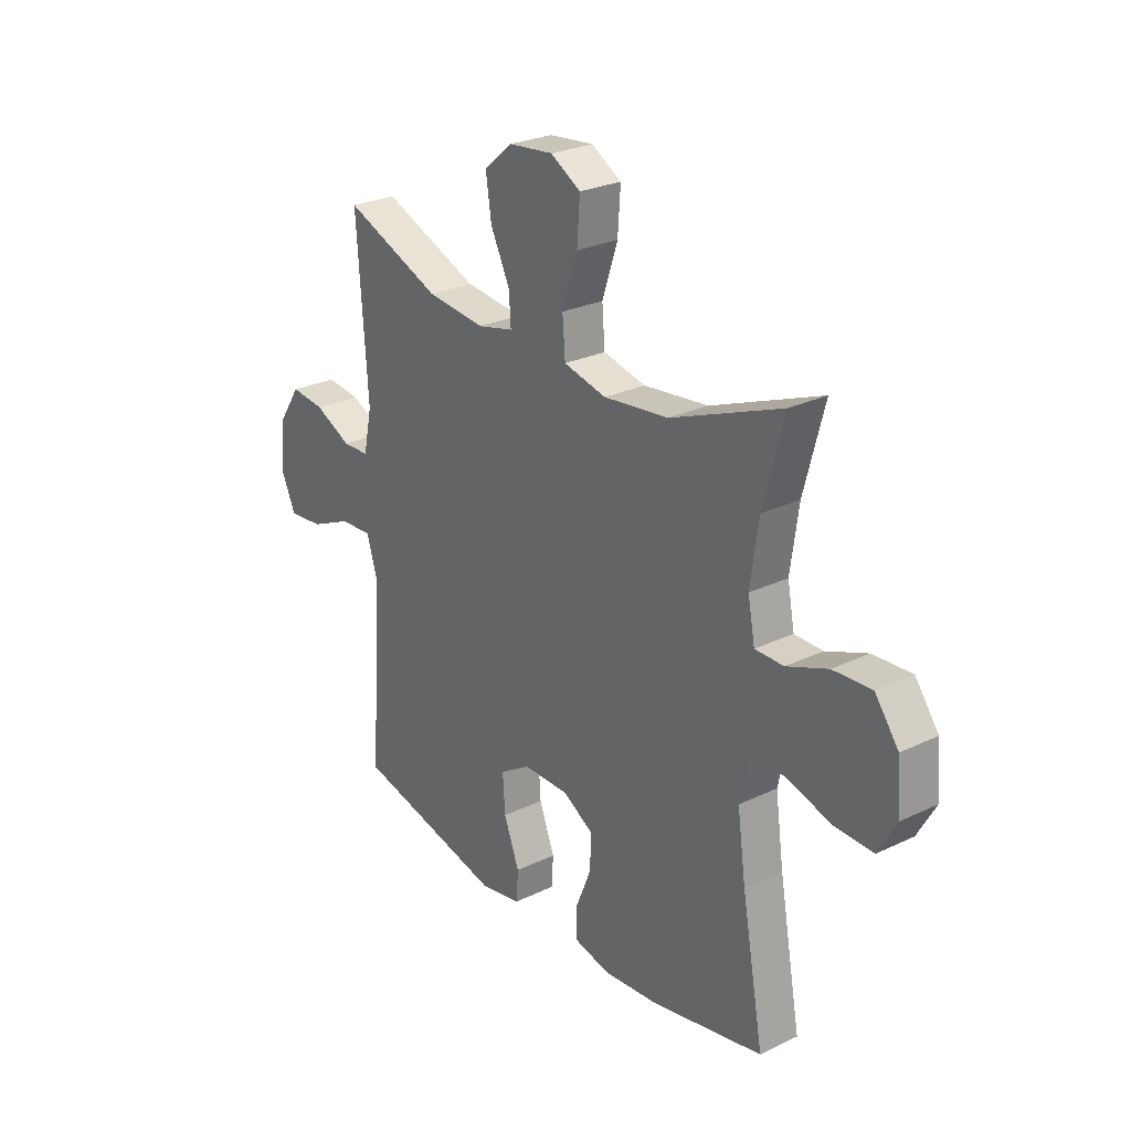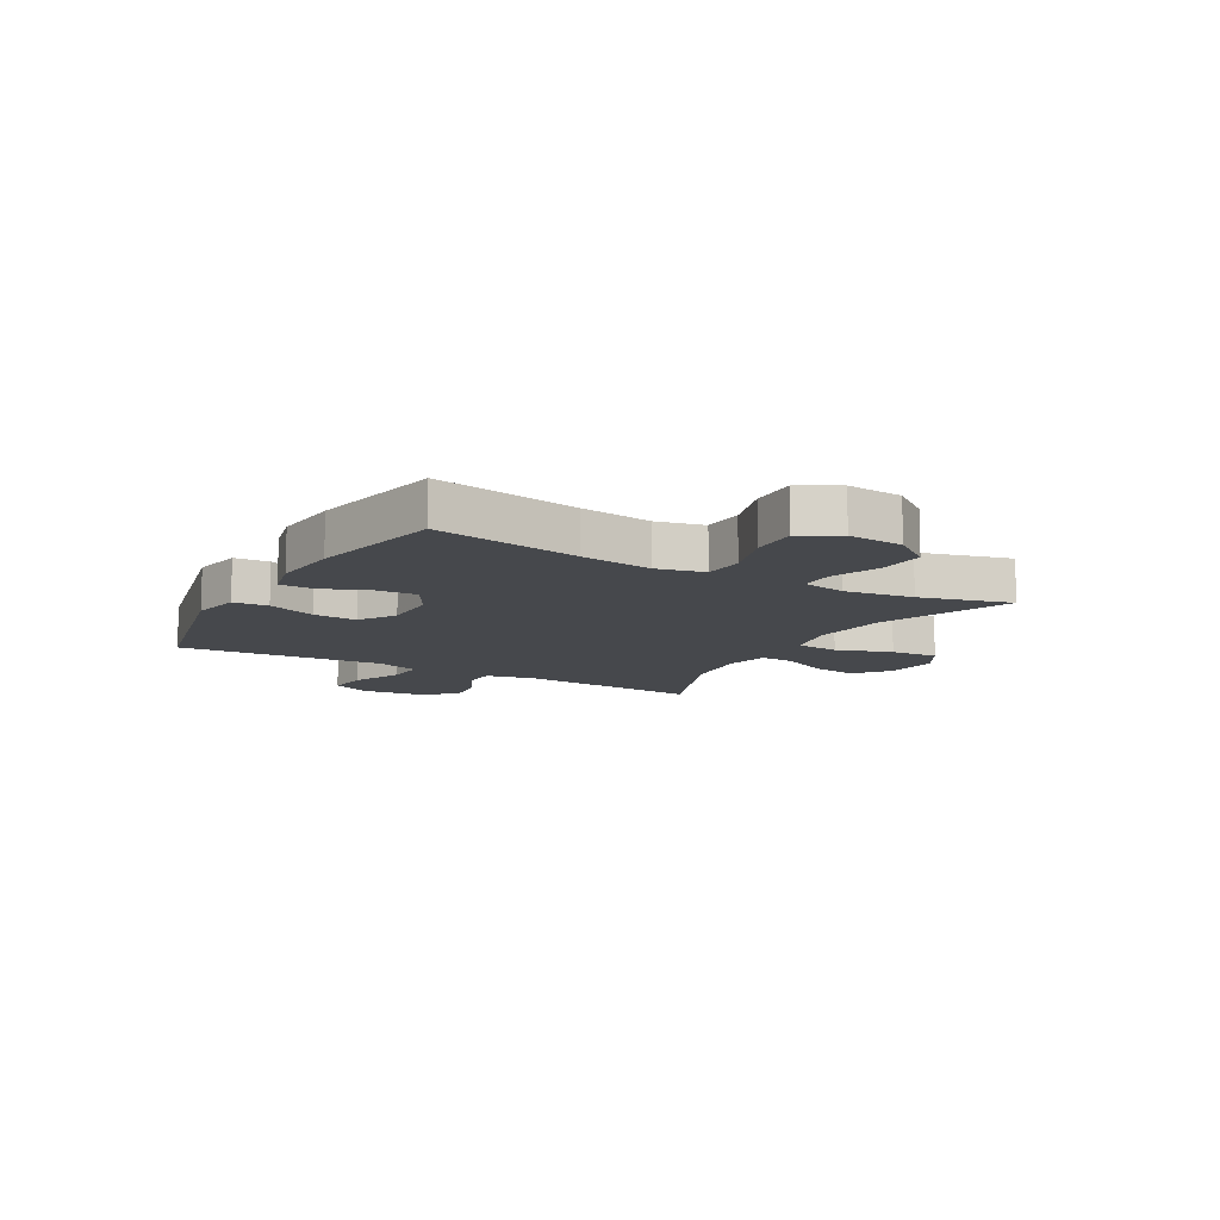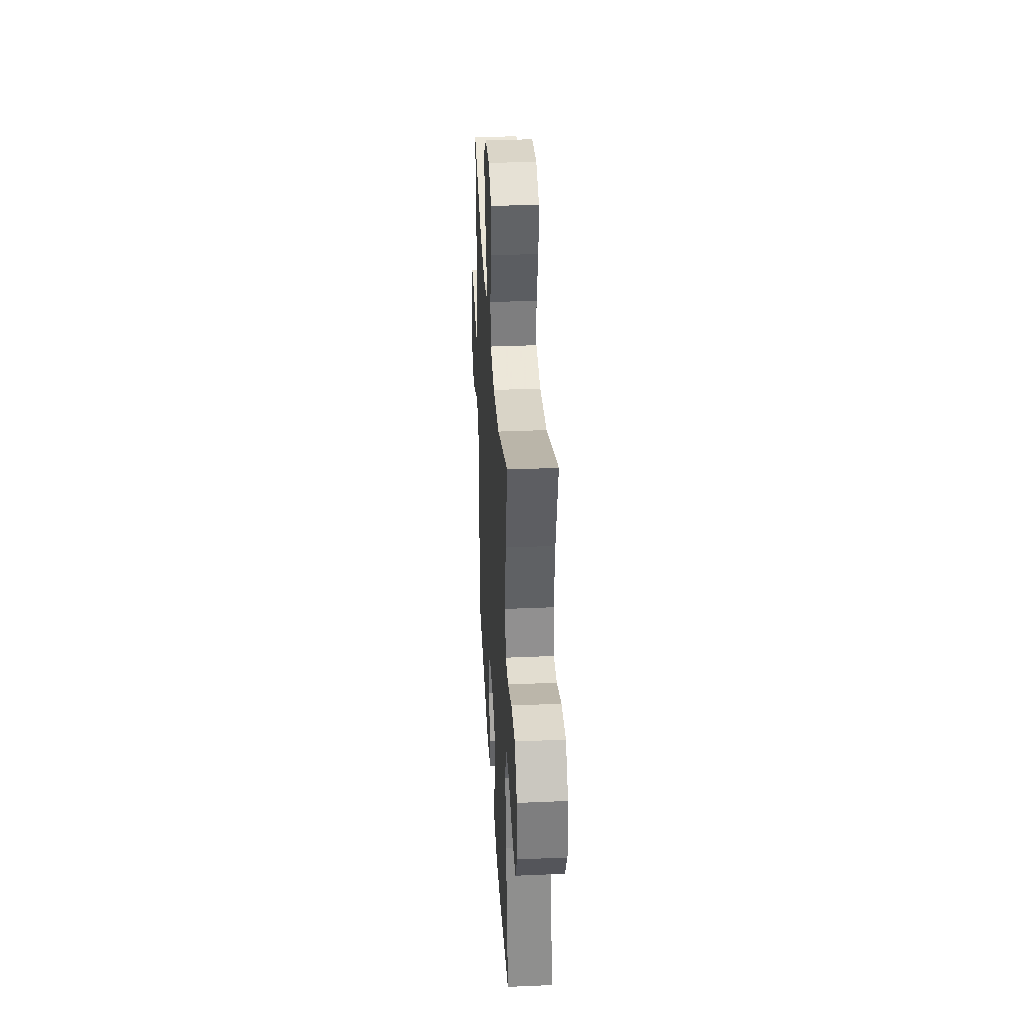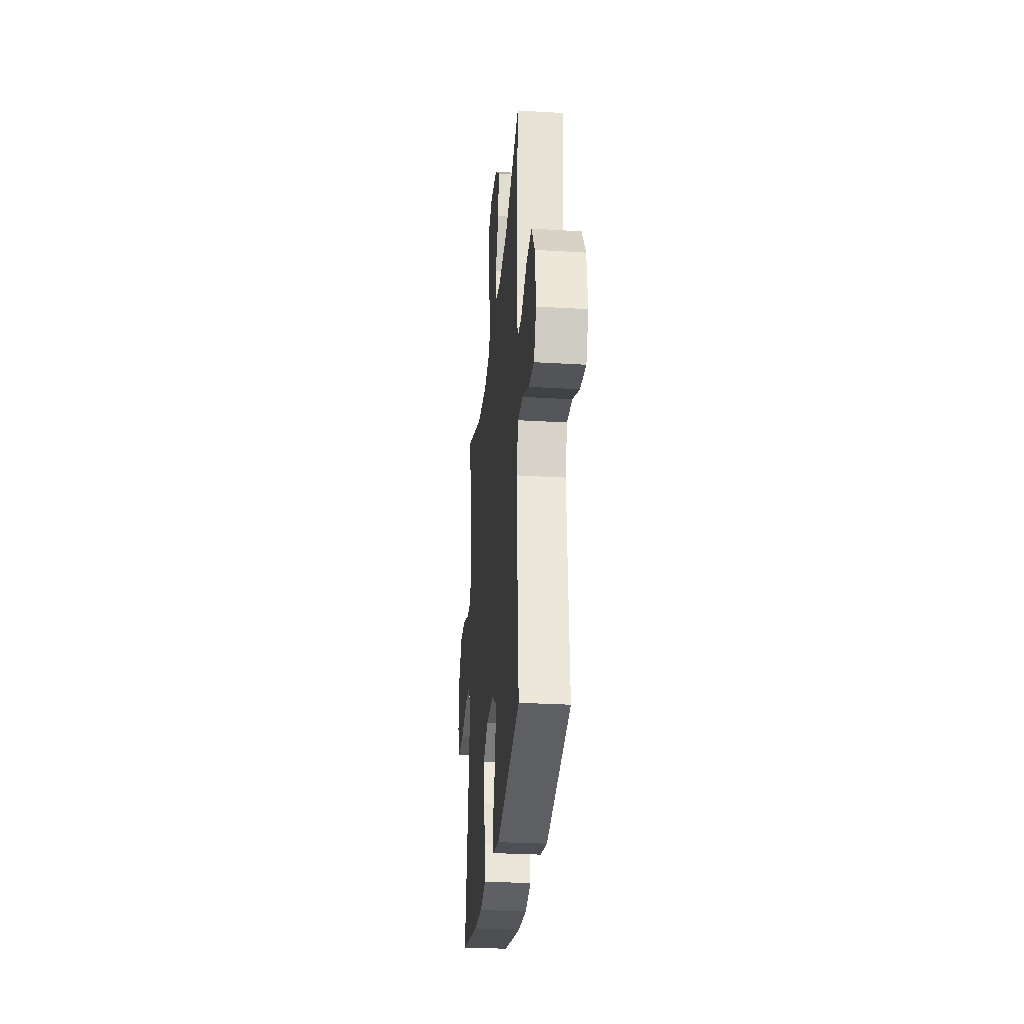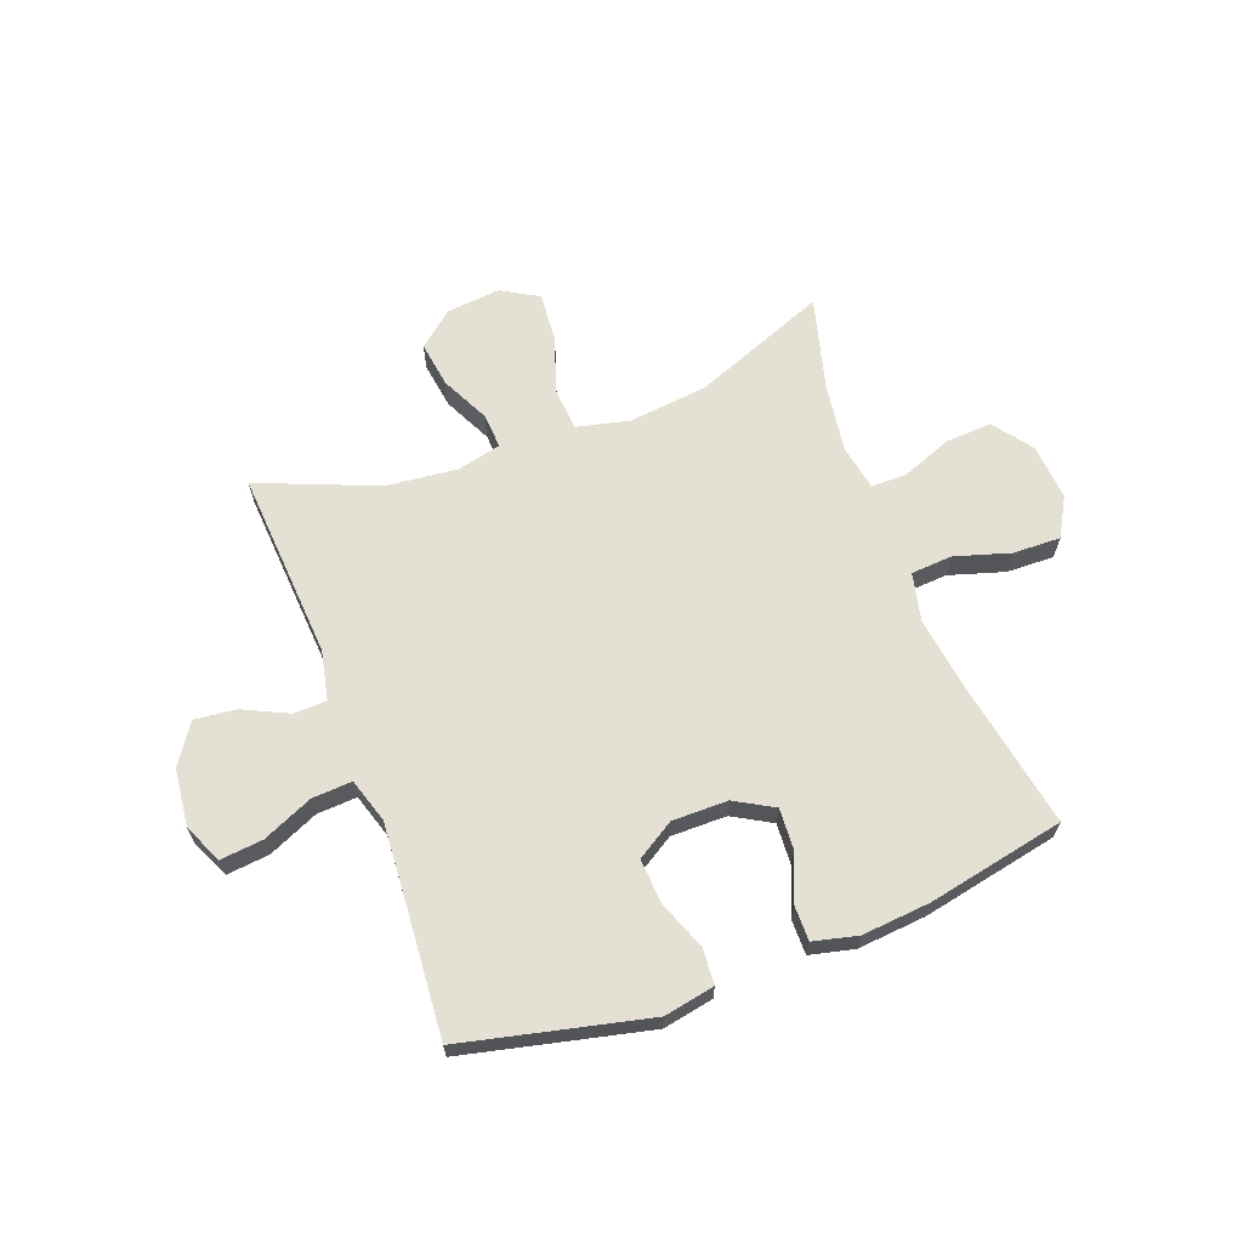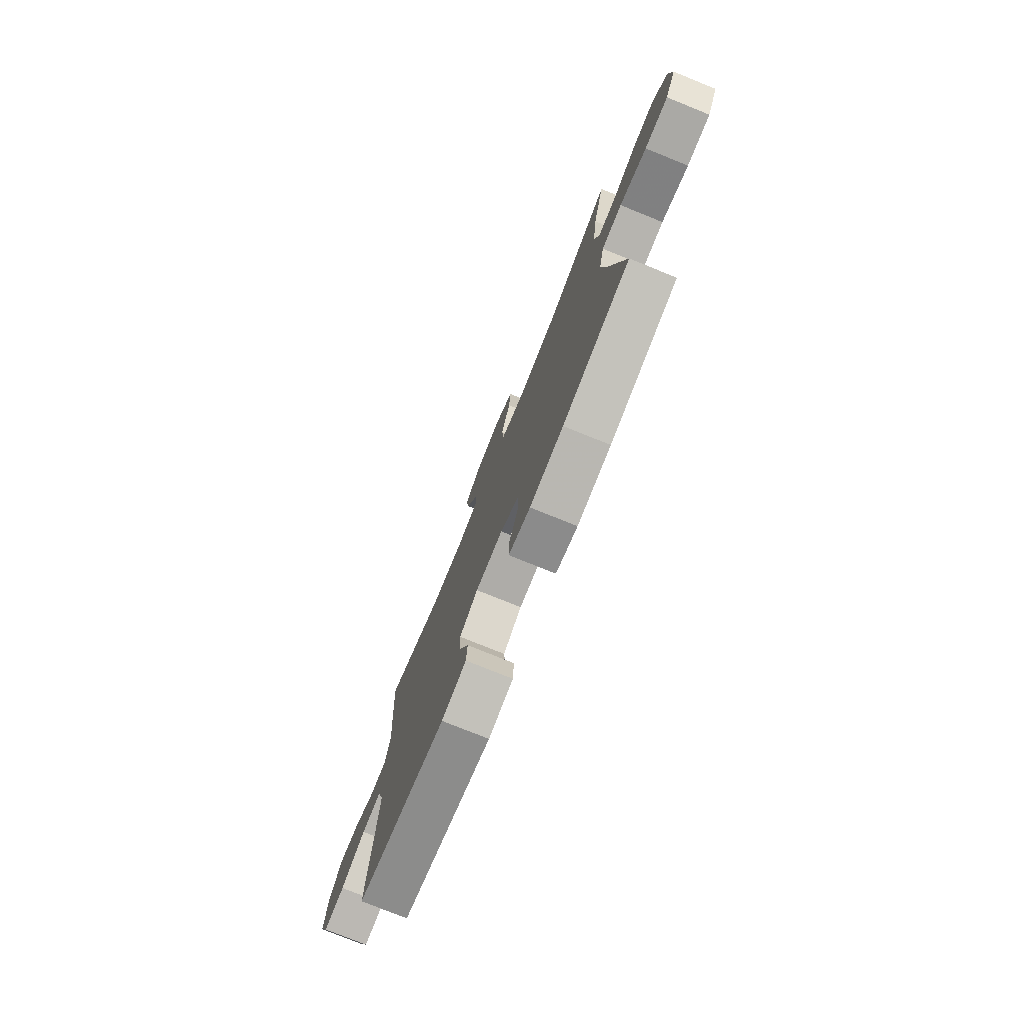
<metadata>
{"format":"obj","ext":"obj","renderer":"f3d","projection":"perspective","resolution":1024,"background":"white","views":[{"elev":26.4,"azim":-127.0,"up":"+Z"},{"elev":-11.4,"azim":-119.5,"up":"+Y"},{"elev":35.4,"azim":-93.2,"up":"+Z"},{"elev":-29.3,"azim":84.9,"up":"+Z"},{"elev":65.3,"azim":159.6,"up":"+Y"},{"elev":-76.8,"azim":-112.0,"up":"+Z"}]}
</metadata>
<code>
v -0.5 0.07 0.5
v -0.266 0.07 0.407
v -0.128 0.07 0.391
v -0.037 0.07 0.412
v -0.031 0.07 0.487
v -0.064 0.07 0.586
v -0.07 0.07 0.671
v -0.006 0.07 0.708
v 0.088 0.07 0.698
v 0.149 0.07 0.647
v 0.137 0.07 0.567
v 0.096 0.07 0.483
v 0.092 0.07 0.422
v 0.169 0.07 0.404
v 0.293 0.07 0.417
v 0.5 0.07 0.5
v 0.477 0.07 0.171
v 0.495 0.07 0.085
v 0.552 0.07 0.083
v 0.63 0.07 0.12
v 0.703 0.07 0.128
v 0.749 0.07 0.059
v 0.76 0.07 -0.041
v 0.729 0.07 -0.109
v 0.655 0.07 -0.101
v 0.567 0.07 -0.062
v 0.498 0.07 -0.058
v 0.474 0.07 -0.135
v 0.482 0.07 -0.258
v 0.5 0.07 -0.5
v 0.18 0.07 -0.573
v 0.092 0.07 -0.556
v 0.088 0.07 -0.494
v 0.121 0.07 -0.408
v 0.126 0.07 -0.331
v 0.061 0.07 -0.29
v -0.036 0.07 -0.29
v -0.103 0.07 -0.328
v -0.099 0.07 -0.4
v -0.066 0.07 -0.481
v -0.066 0.07 -0.542
v -0.143 0.07 -0.56
v -0.262 0.07 -0.549
v -0.5 0.07 -0.5
v -0.453 0.07 -0.242
v -0.435 0.07 -0.114
v -0.454 0.07 -0.03
v -0.526 0.07 -0.025
v -0.622 0.07 -0.054
v -0.705 0.07 -0.056
v -0.743 0.07 0.012
v -0.735 0.07 0.11
v -0.685 0.07 0.177
v -0.603 0.07 0.172
v -0.516 0.07 0.138
v -0.455 0.07 0.138
v -0.44 0.07 0.216
v -0.457 0.07 0.338
v -0.5 0 0.5
v -0.266 0 0.407
v -0.128 0 0.391
v -0.037 0 0.412
v -0.031 0 0.487
v -0.064 0 0.586
v -0.07 0 0.671
v -0.006 0 0.708
v 0.088 0 0.698
v 0.149 0 0.647
v 0.137 0 0.567
v 0.096 0 0.483
v 0.092 0 0.422
v 0.169 0 0.404
v 0.293 0 0.417
v 0.5 0 0.5
v 0.477 0 0.171
v 0.495 0 0.085
v 0.552 0 0.083
v 0.63 0 0.12
v 0.703 0 0.128
v 0.749 0 0.059
v 0.76 0 -0.041
v 0.729 0 -0.109
v 0.655 0 -0.101
v 0.567 0 -0.062
v 0.498 0 -0.058
v 0.474 0 -0.135
v 0.482 0 -0.258
v 0.5 0 -0.5
v 0.18 0 -0.573
v 0.092 0 -0.556
v 0.088 0 -0.494
v 0.121 0 -0.408
v 0.126 0 -0.331
v 0.061 0 -0.29
v -0.036 0 -0.29
v -0.103 0 -0.328
v -0.099 0 -0.4
v -0.066 0 -0.481
v -0.066 0 -0.542
v -0.143 0 -0.56
v -0.262 0 -0.549
v -0.5 0 -0.5
v -0.453 0 -0.242
v -0.435 0 -0.114
v -0.454 0 -0.03
v -0.526 0 -0.025
v -0.622 0 -0.054
v -0.705 0 -0.056
v -0.743 0 0.012
v -0.735 0 0.11
v -0.685 0 0.177
v -0.603 0 0.172
v -0.516 0 0.138
v -0.455 0 0.138
v -0.44 0 0.216
v -0.457 0 0.338
f 52 53 54 55
f 52 55 56
f 51 52 56
f 48 49 50 51
f 47 48 51 56
f 46 47 56 57
f 42 43 44 45
f 42 45 46
f 39 40 41 42
f 38 39 42 46
f 37 38 46 57
f 31 32 33 34
f 29 30 31 34
f 28 29 34 35
f 27 28 35 36
f 23 24 25 26
f 23 26 27
f 22 23 27
f 19 20 21 22
f 18 19 22 27
f 17 18 27 36
f 15 16 17 36
f 9 10 11 12
f 9 12 13
f 8 9 13
f 5 6 7 8
f 4 5 8 13
f 3 4 13 14
f 58 1 2
f 58 2 3
f 57 58 3 14
f 36 37 57
f 14 15 36 57
f 113 112 111 110
f 114 113 110
f 114 110 109
f 109 108 107 106
f 114 109 106 105
f 115 114 105 104
f 103 102 101 100
f 104 103 100
f 100 99 98 97
f 104 100 97 96
f 115 104 96 95
f 92 91 90 89
f 92 89 88 87
f 93 92 87 86
f 94 93 86 85
f 84 83 82 81
f 85 84 81
f 85 81 80
f 80 79 78 77
f 85 80 77 76
f 94 85 76 75
f 94 75 74 73
f 70 69 68 67
f 71 70 67
f 71 67 66
f 66 65 64 63
f 71 66 63 62
f 72 71 62 61
f 60 59 116
f 61 60 116
f 72 61 116 115
f 115 95 94
f 115 94 73 72
f 1 59 60 2
f 2 60 61 3
f 3 61 62 4
f 4 62 63 5
f 5 63 64 6
f 6 64 65 7
f 7 65 66 8
f 8 66 67 9
f 9 67 68 10
f 10 68 69 11
f 11 69 70 12
f 12 70 71 13
f 13 71 72 14
f 14 72 73 15
f 15 73 74 16
f 16 74 75 17
f 17 75 76 18
f 18 76 77 19
f 19 77 78 20
f 20 78 79 21
f 21 79 80 22
f 22 80 81 23
f 23 81 82 24
f 24 82 83 25
f 25 83 84 26
f 26 84 85 27
f 27 85 86 28
f 28 86 87 29
f 29 87 88 30
f 30 88 89 31
f 31 89 90 32
f 32 90 91 33
f 33 91 92 34
f 34 92 93 35
f 35 93 94 36
f 36 94 95 37
f 37 95 96 38
f 38 96 97 39
f 39 97 98 40
f 40 98 99 41
f 41 99 100 42
f 42 100 101 43
f 43 101 102 44
f 44 102 103 45
f 45 103 104 46
f 46 104 105 47
f 47 105 106 48
f 48 106 107 49
f 49 107 108 50
f 50 108 109 51
f 51 109 110 52
f 52 110 111 53
f 53 111 112 54
f 54 112 113 55
f 55 113 114 56
f 56 114 115 57
f 57 115 116 58
f 58 116 59 1

</code>
